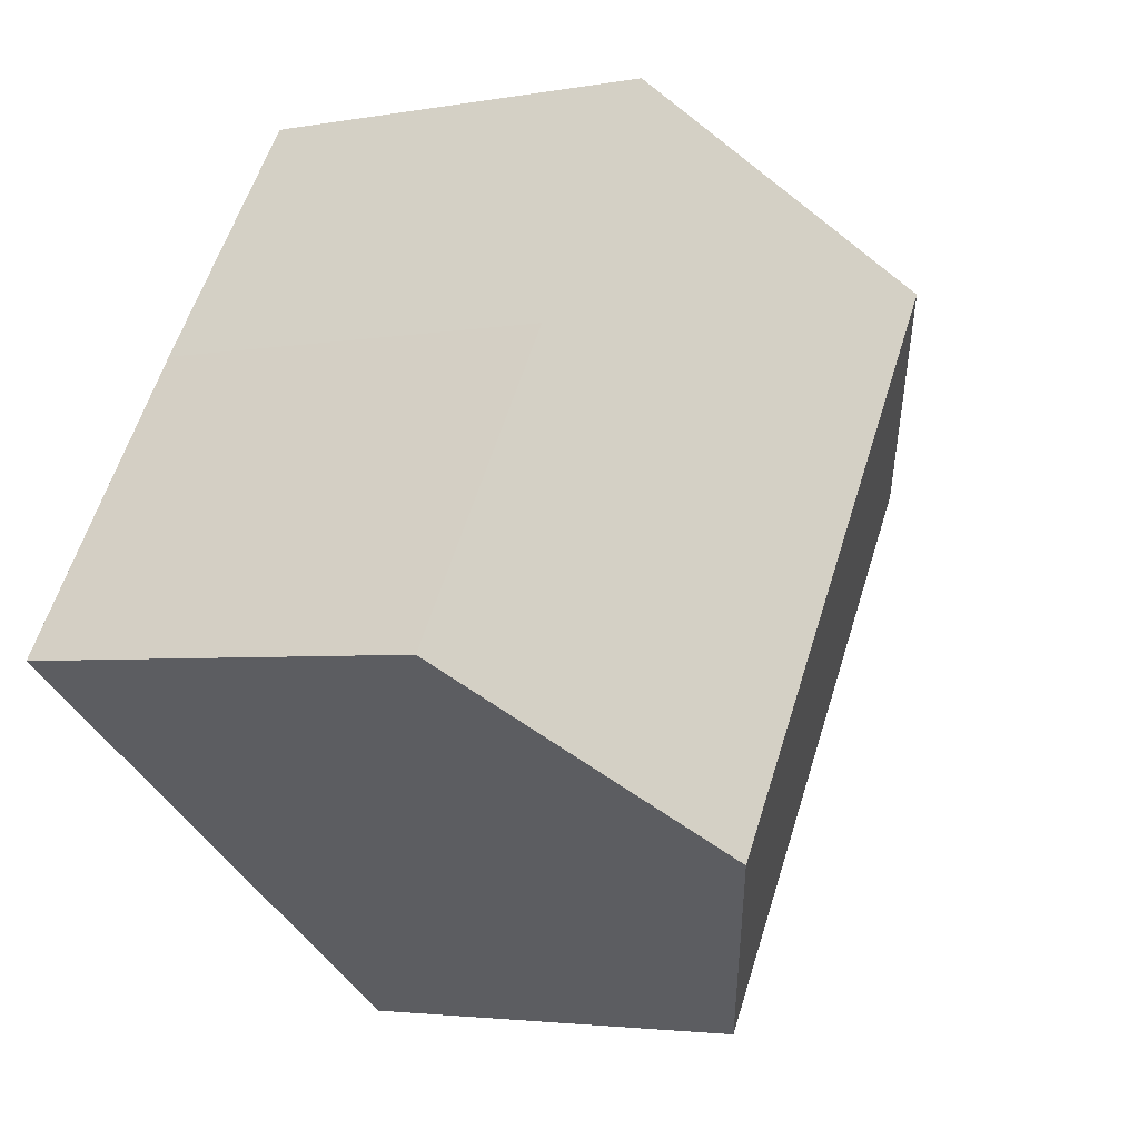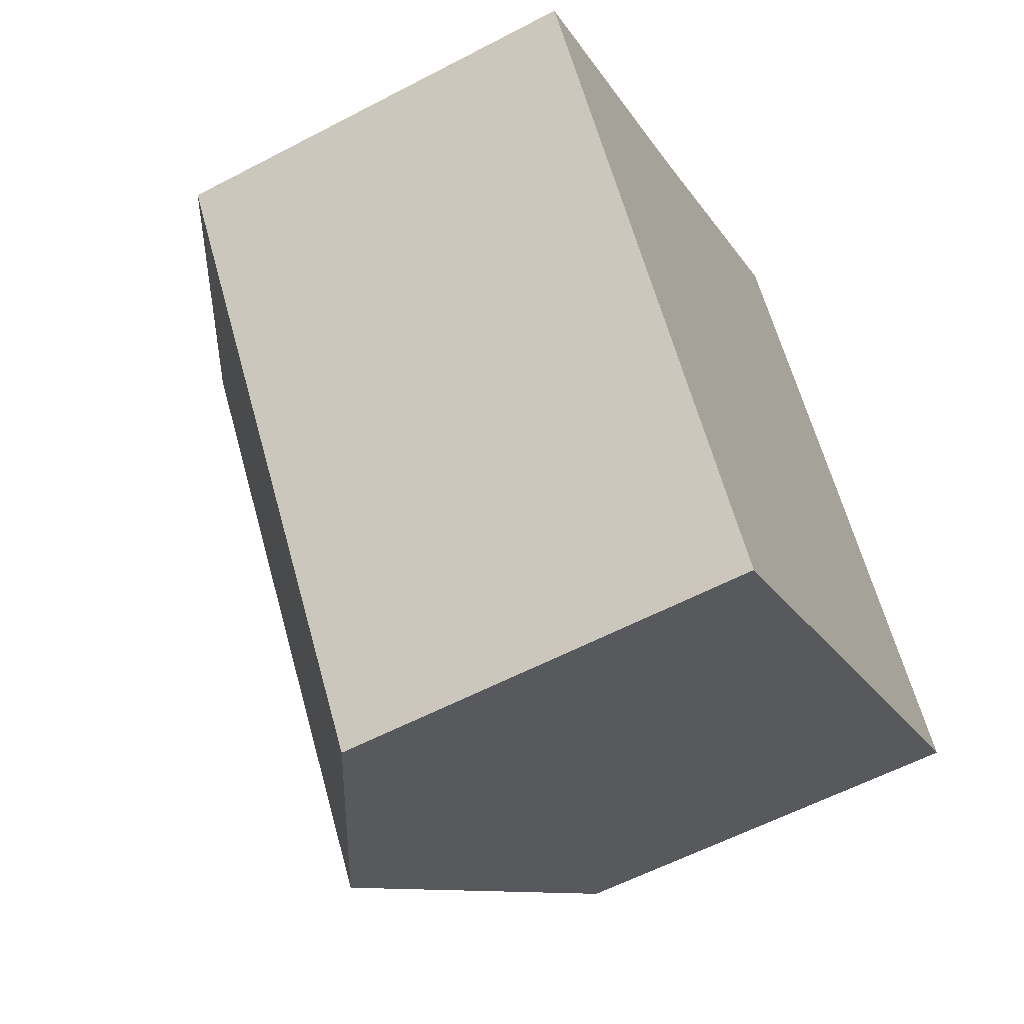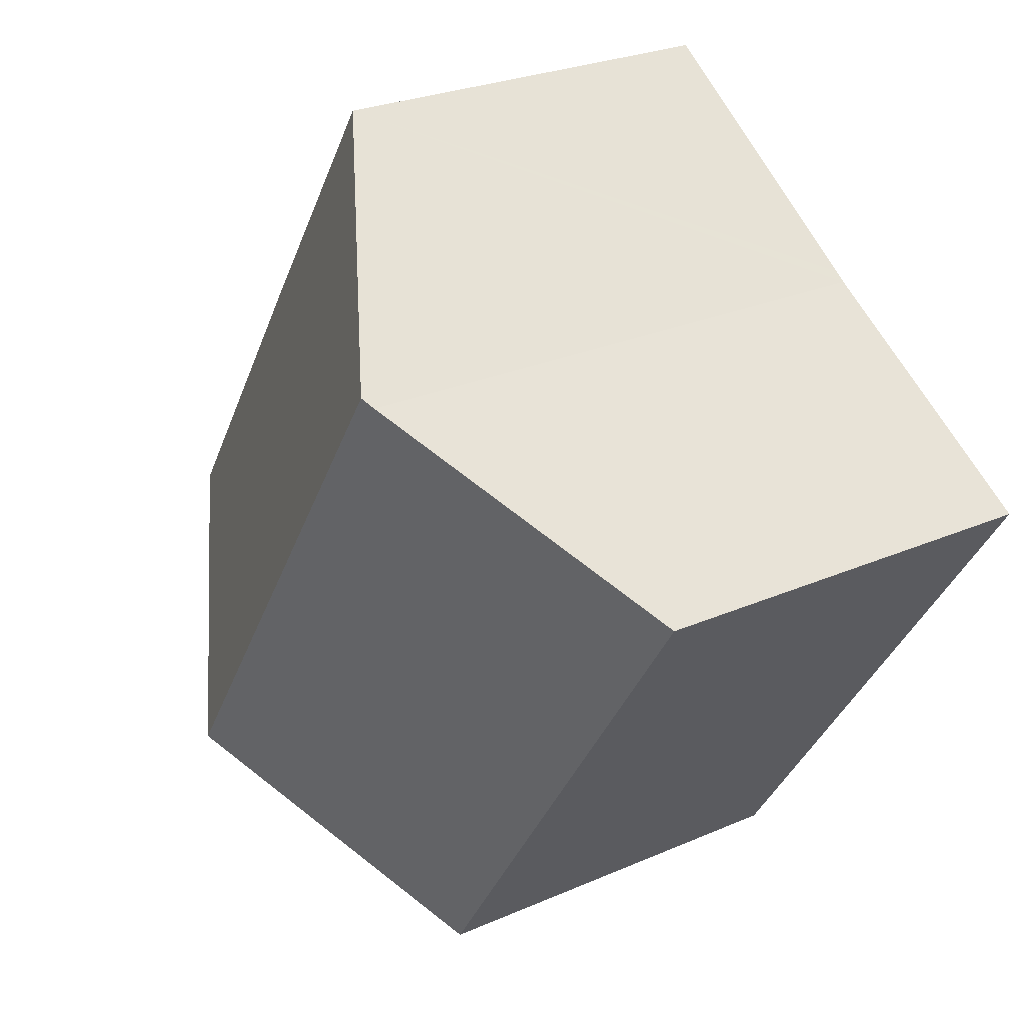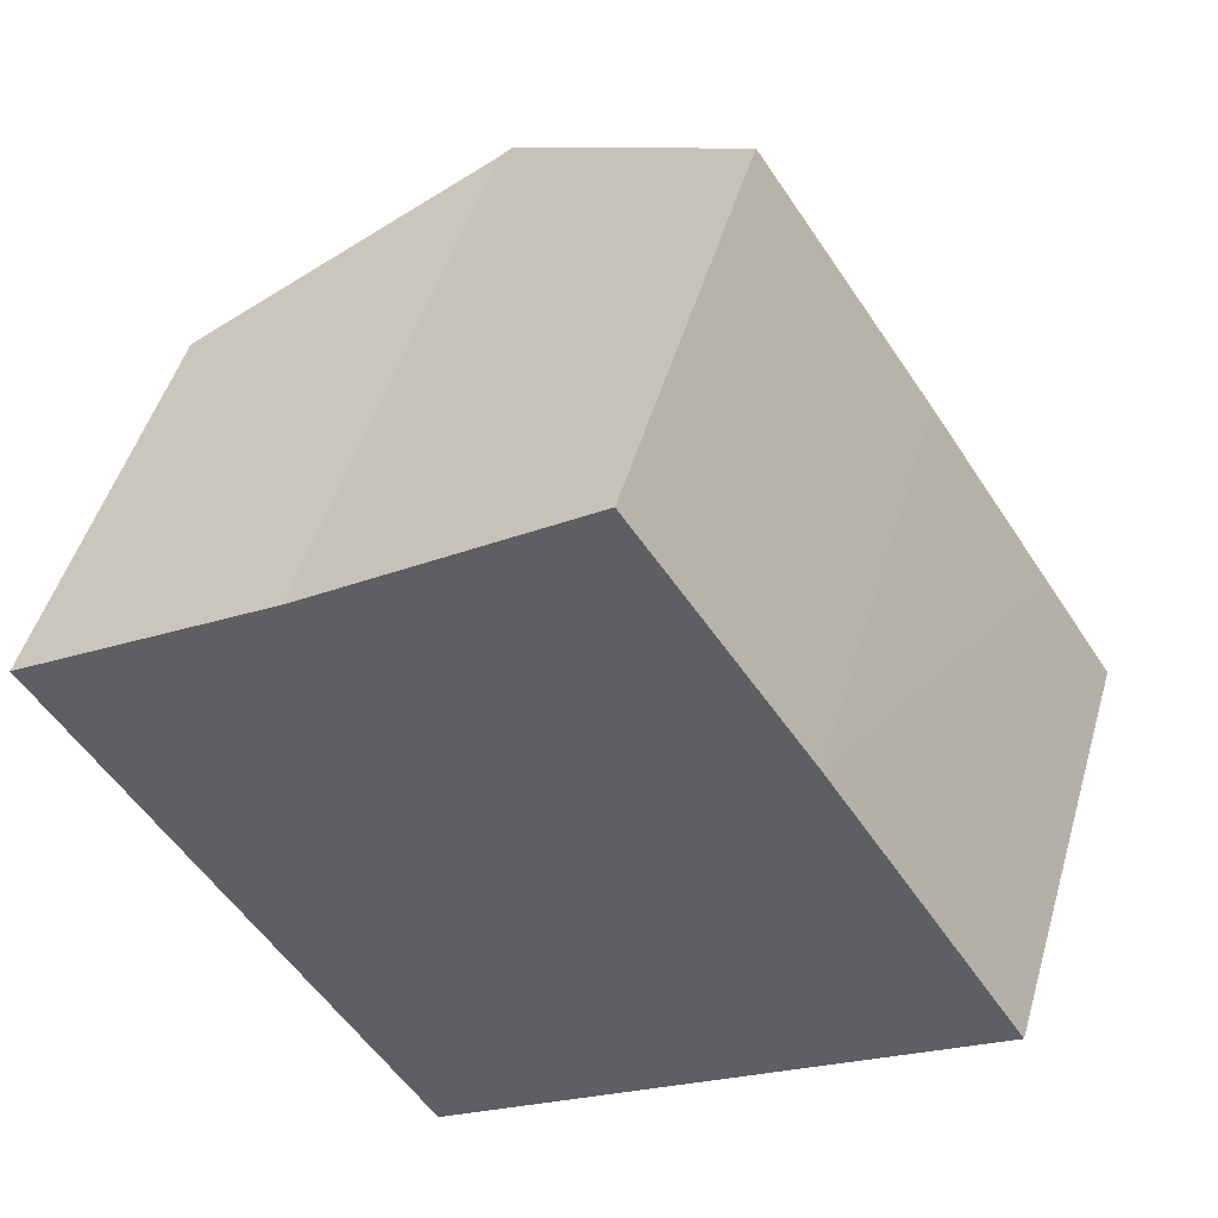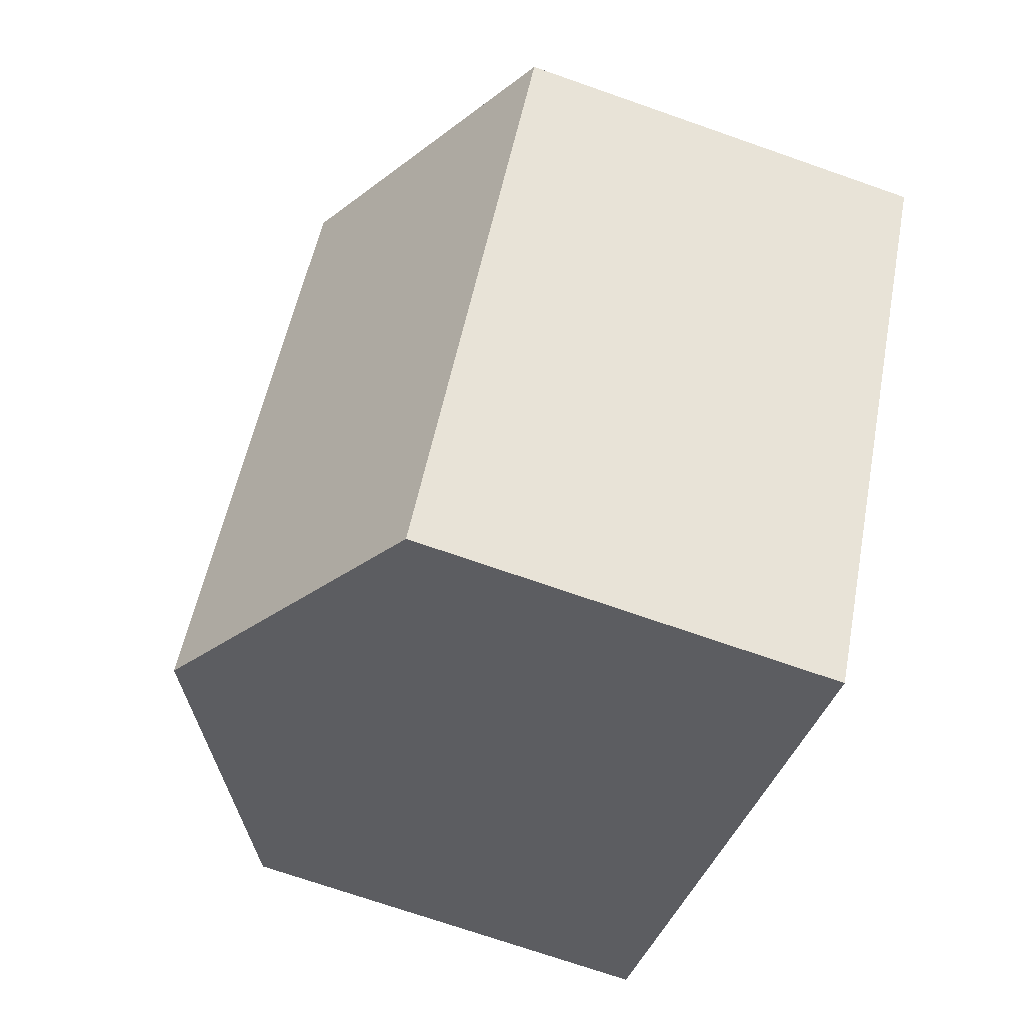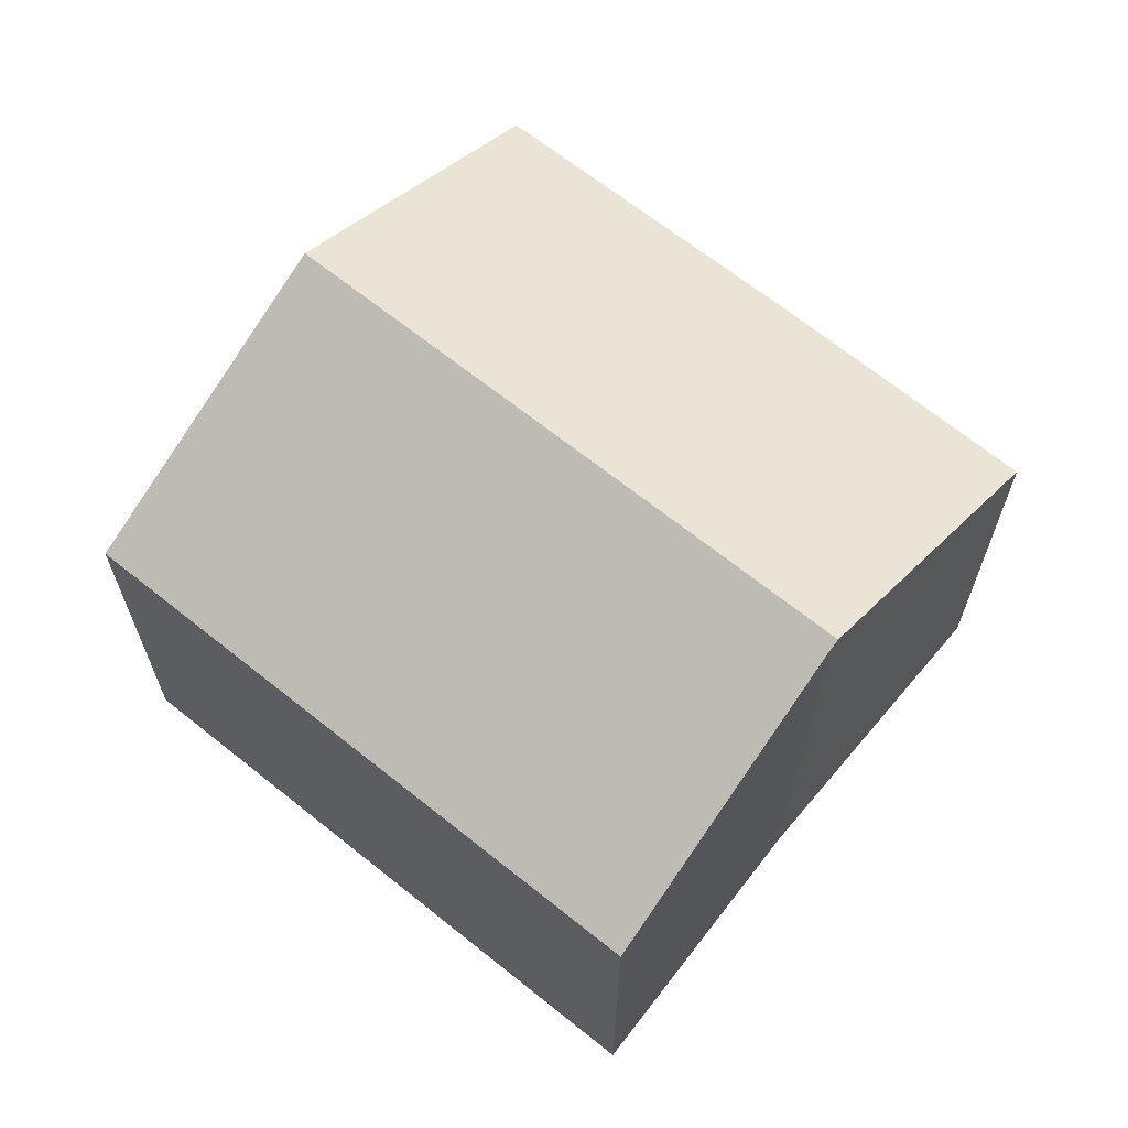
<metadata>
{"format":"obj","ext":"obj","renderer":"f3d","projection":"perspective","resolution":1024,"background":"white","views":[{"elev":-3.2,"azim":122.0,"up":"+Z"},{"elev":-58.4,"azim":-61.5,"up":"+Z"},{"elev":26.1,"azim":-124.8,"up":"+Z"},{"elev":48.1,"azim":15.9,"up":"+Z"},{"elev":-71.3,"azim":-109.3,"up":"+Z"},{"elev":66.9,"azim":-84.5,"up":"+Y"}]}
</metadata>
<code>
v  6.837 8.058 -10.41
v  5.198 11.1 3.286
v  11.96 11.1 -7.008
v  4.977 10.97 3.133
v  0 8.058 4.934e-16
v  13.41 8.06 1.979
v  10.19 8.097 6.743
v  15.74 8.072 -1.615
v  15.74 8.855 -4.498
v  17.05 8.079 -3.63
v  10.19 -4.129e-16 6.743
v  13.41 -1.212e-16 1.979
v  17.05 2.223e-16 -3.63
v  15.74 9.889e-17 -1.615
v  15.74 2.754e-16 -4.498
v  11.96 4.291e-16 -7.008
v  6.837 6.374e-16 -10.41
v  0 0 0
v  4.977 -1.918e-16 3.133
v  5.198 -2.012e-16 3.286
g defaultobject
f 1 2 3
f 2 1 4
f 4 1 5
f 6 2 7
f 2 6 3
f 3 6 8
f 3 8 9
f 9 8 10
f 11 6 7
f 6 11 12
f 12 8 6
f 8 12 10
f 10 12 13
f 13 12 14
f 13 9 10
f 9 13 3
f 3 13 1
f 1 13 15
f 1 15 16
f 1 16 17
f 17 5 1
f 5 17 18
f 4 7 2
f 7 4 19
f 7 19 20
f 7 20 11
f 5 19 4
f 19 5 18
f 14 15 13
f 15 14 16
f 16 14 12
f 16 12 17
f 17 12 11
f 17 11 20
f 17 20 19
f 17 19 18

</code>
